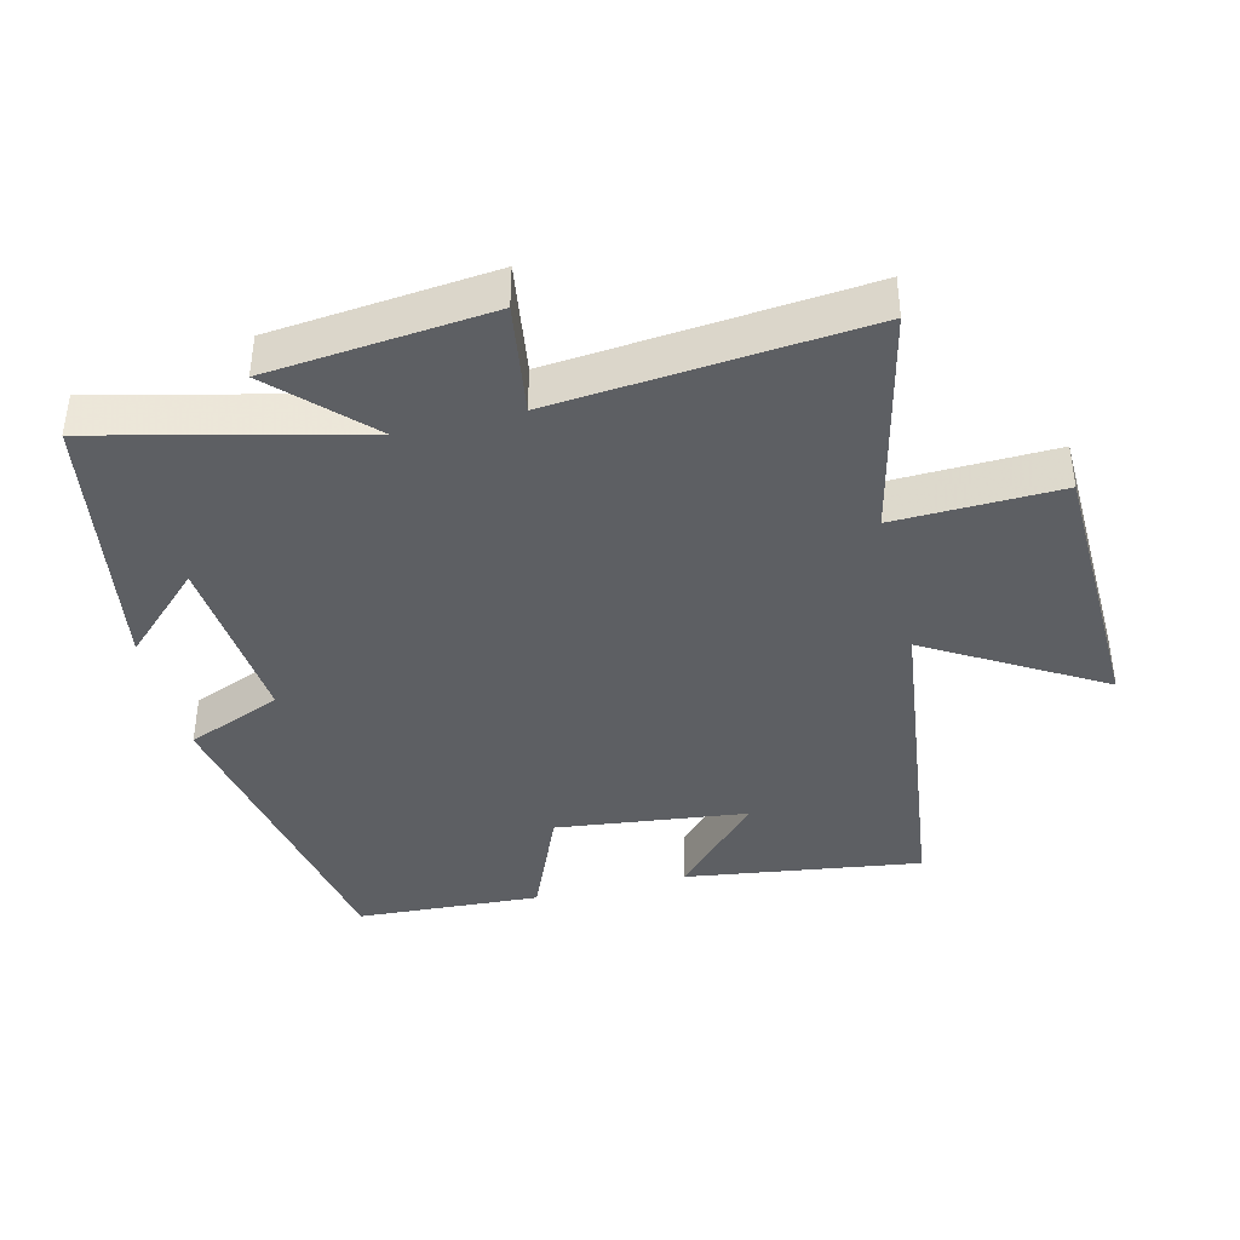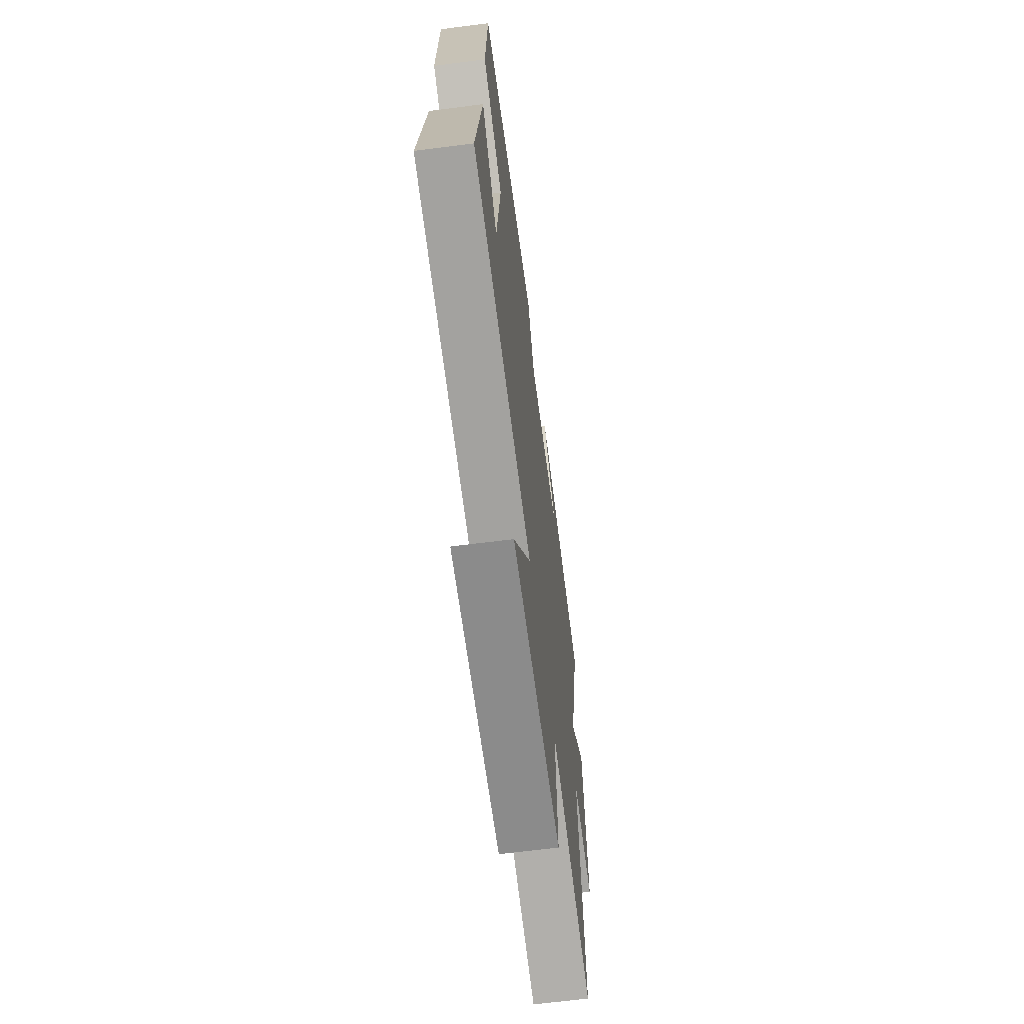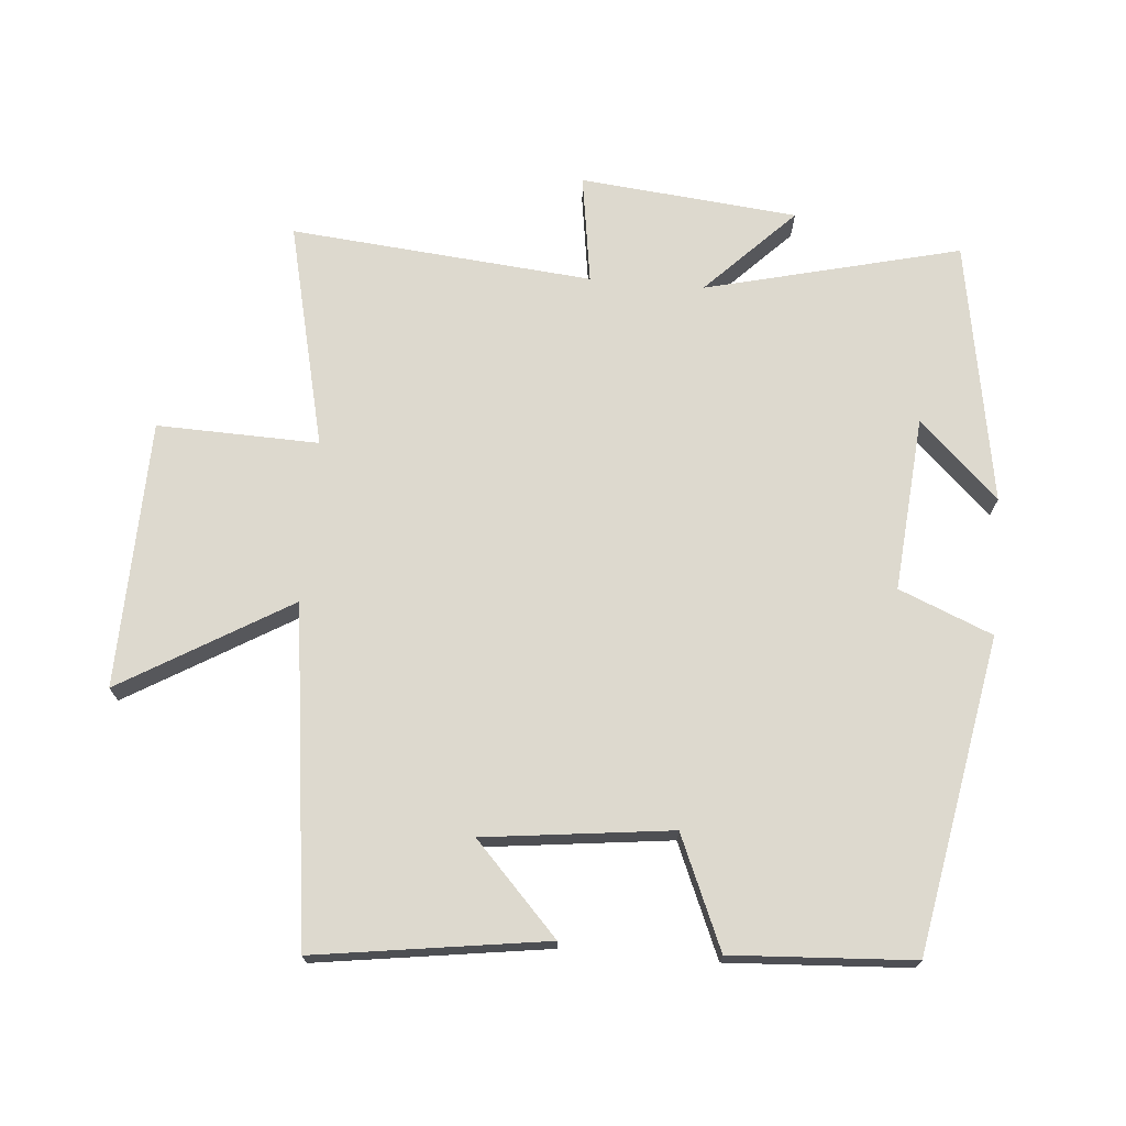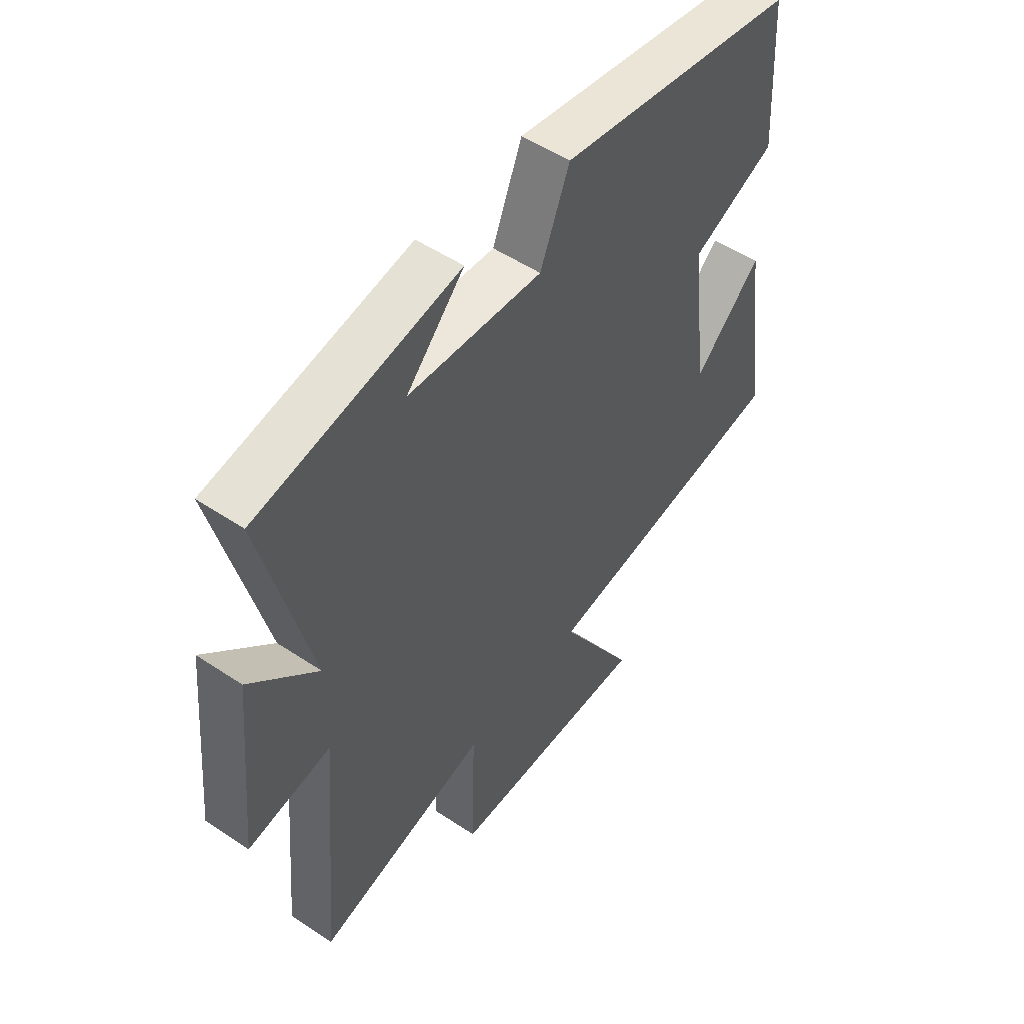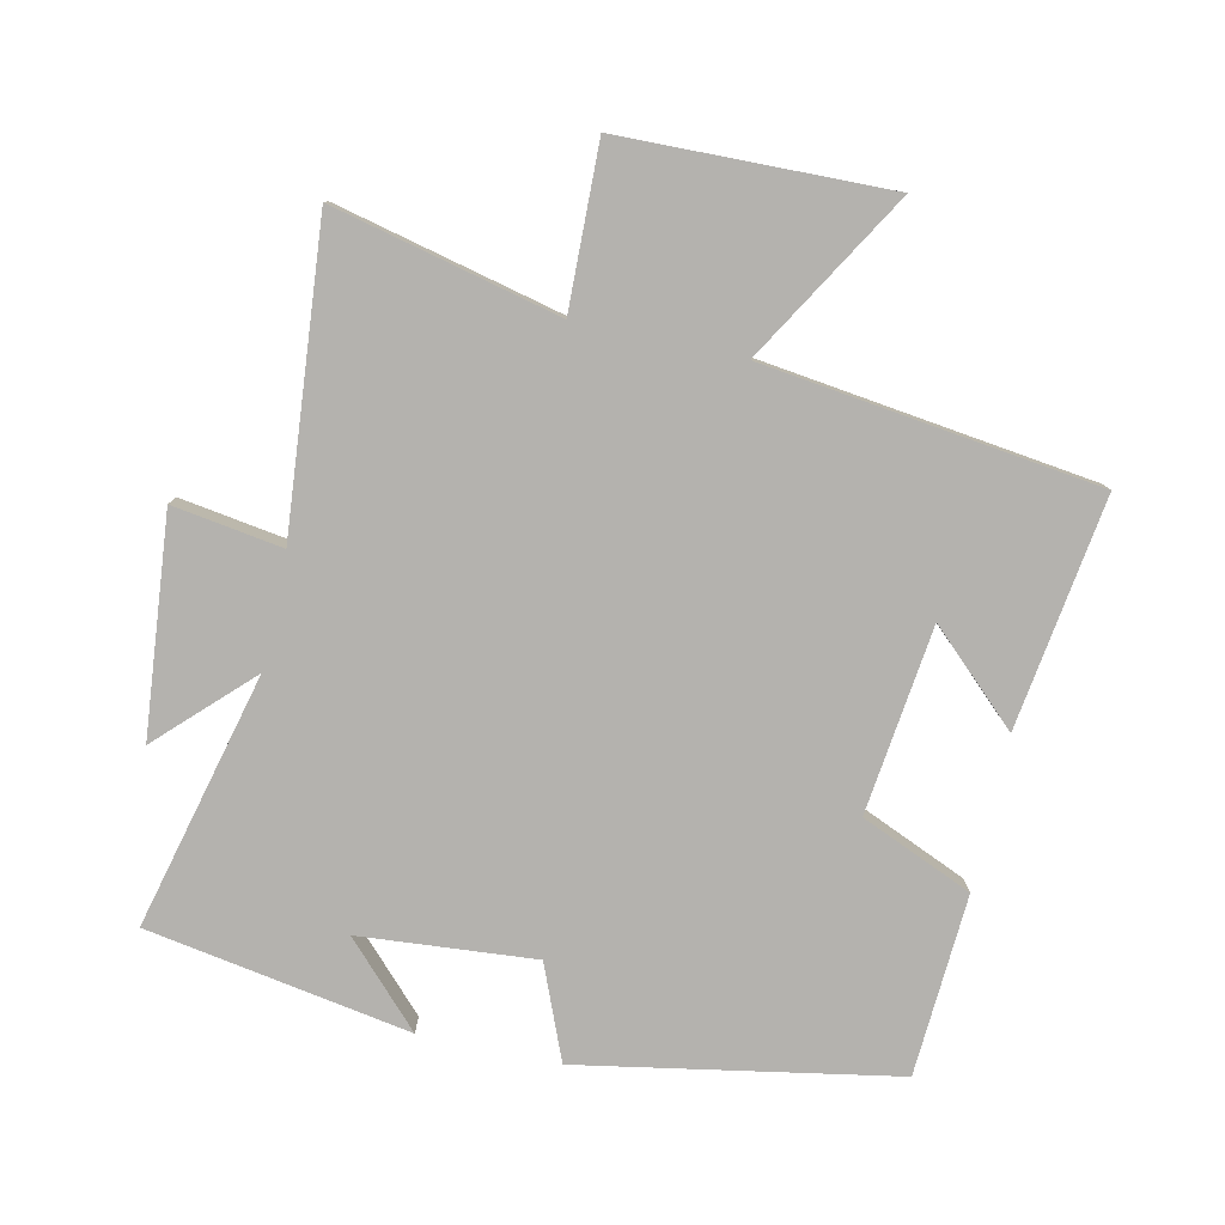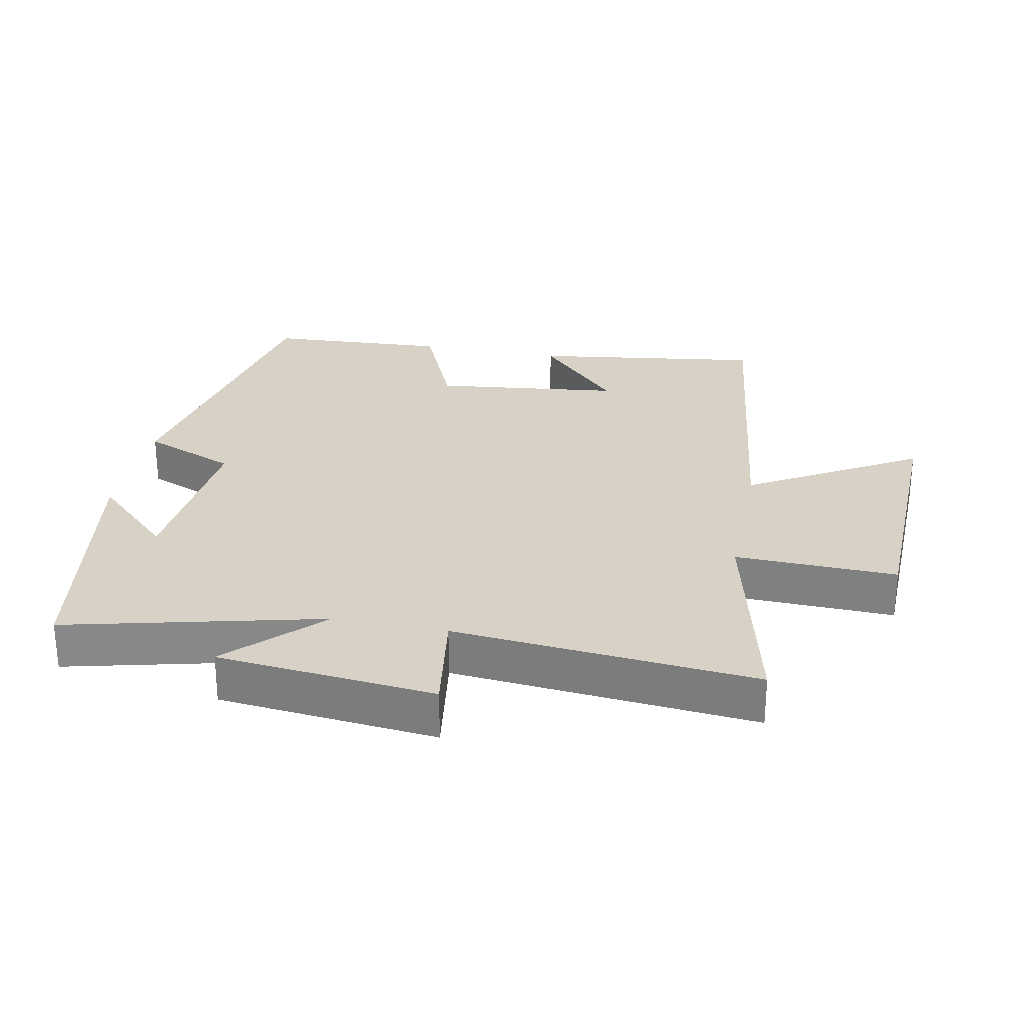
<metadata>
{"format":"obj","ext":"obj","renderer":"f3d","projection":"perspective","resolution":1024,"background":"white","views":[{"elev":-40.2,"azim":104.0,"up":"+Y"},{"elev":-65.3,"azim":-82.6,"up":"+Z"},{"elev":71.7,"azim":-85.1,"up":"+Y"},{"elev":52.2,"azim":125.8,"up":"+Z"},{"elev":-79.7,"azim":167.6,"up":"+Y"},{"elev":27.5,"azim":101.4,"up":"+Y"}]}
</metadata>
<code>
v 0.595 0.07 0.432
v 0.5 0.07 0.048
v 0.633 0.07 0.179
v 0.665 0.07 -0.149
v 0.5 0.07 -0.124
v 0.541 0.07 -0.58
v 0.201 0.07 -0.5
v 0.208 0.07 -0.744
v -0.196 0.07 -0.754
v -0.045 0.07 -0.5
v -0.55 0.07 -0.435
v -0.5 0.07 -0.087
v -0.366 0.07 -0.213
v -0.332 0.07 0.069
v -0.5 0.07 0.141
v -0.484 0.07 0.414
v -0.01 0.07 0.5
v 0.048 0.07 0.359
v 0.312 0.07 0.381
v 0.198 0.07 0.5
v 0.595 0 0.432
v 0.5 0 0.048
v 0.633 0 0.179
v 0.665 0 -0.149
v 0.5 0 -0.124
v 0.541 0 -0.58
v 0.201 0 -0.5
v 0.208 0 -0.744
v -0.196 0 -0.754
v -0.045 0 -0.5
v -0.55 0 -0.435
v -0.5 0 -0.087
v -0.366 0 -0.213
v -0.332 0 0.069
v -0.5 0 0.141
v -0.484 0 0.414
v -0.01 0 0.5
v 0.048 0 0.359
v 0.312 0 0.381
v 0.198 0 0.5
f 19 20 1
f 15 16 17 18
f 14 15 18 19
f 13 14 19 1
f 11 12 13
f 10 11 13 1
f 7 8 9 10
f 5 6 7
f 5 7 10
f 2 3 4 5
f 2 5 10
f 1 2 10
f 21 40 39
f 38 37 36 35
f 39 38 35 34
f 21 39 34 33
f 33 32 31
f 21 33 31 30
f 30 29 28 27
f 27 26 25
f 30 27 25
f 25 24 23 22
f 30 25 22
f 30 22 21
f 1 21 22 2
f 2 22 23 3
f 3 23 24 4
f 4 24 25 5
f 5 25 26 6
f 6 26 27 7
f 7 27 28 8
f 8 28 29 9
f 9 29 30 10
f 10 30 31 11
f 11 31 32 12
f 12 32 33 13
f 13 33 34 14
f 14 34 35 15
f 15 35 36 16
f 16 36 37 17
f 17 37 38 18
f 18 38 39 19
f 19 39 40 20
f 20 40 21 1

</code>
